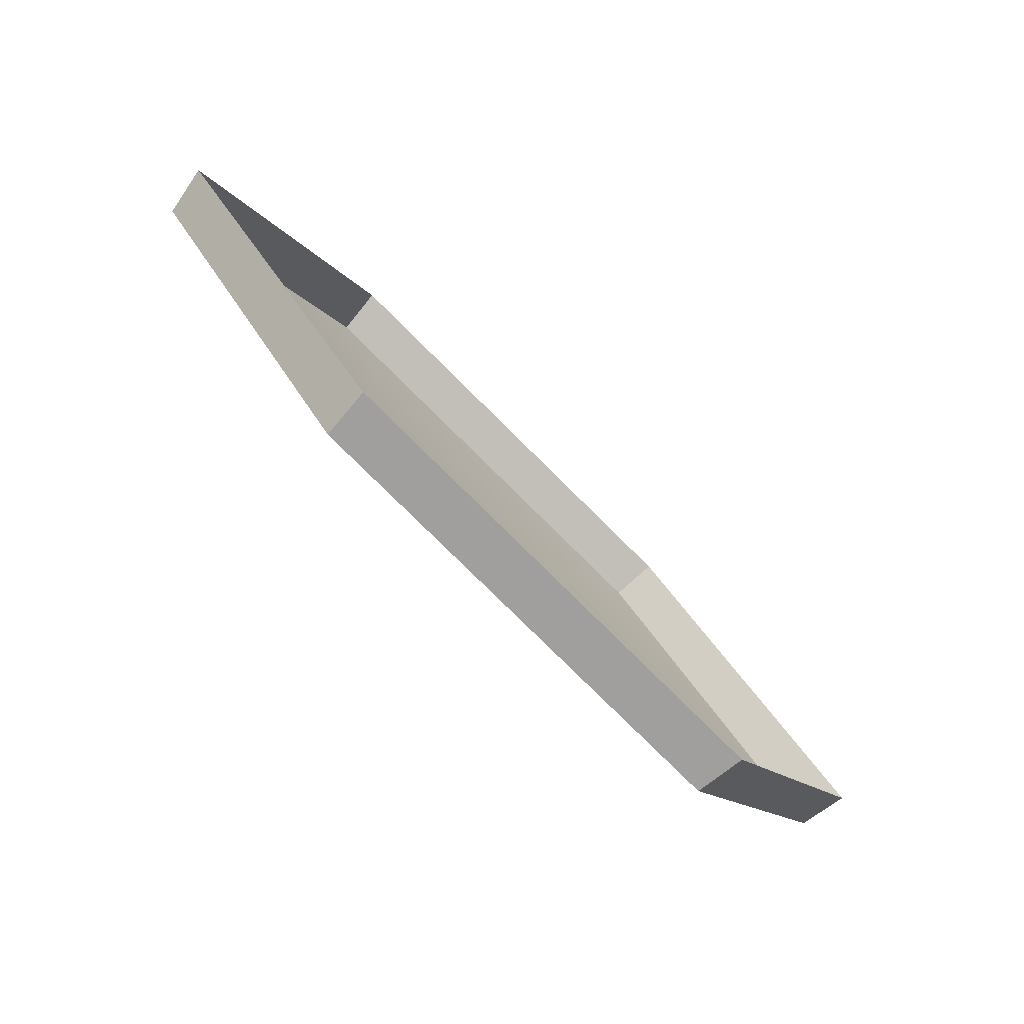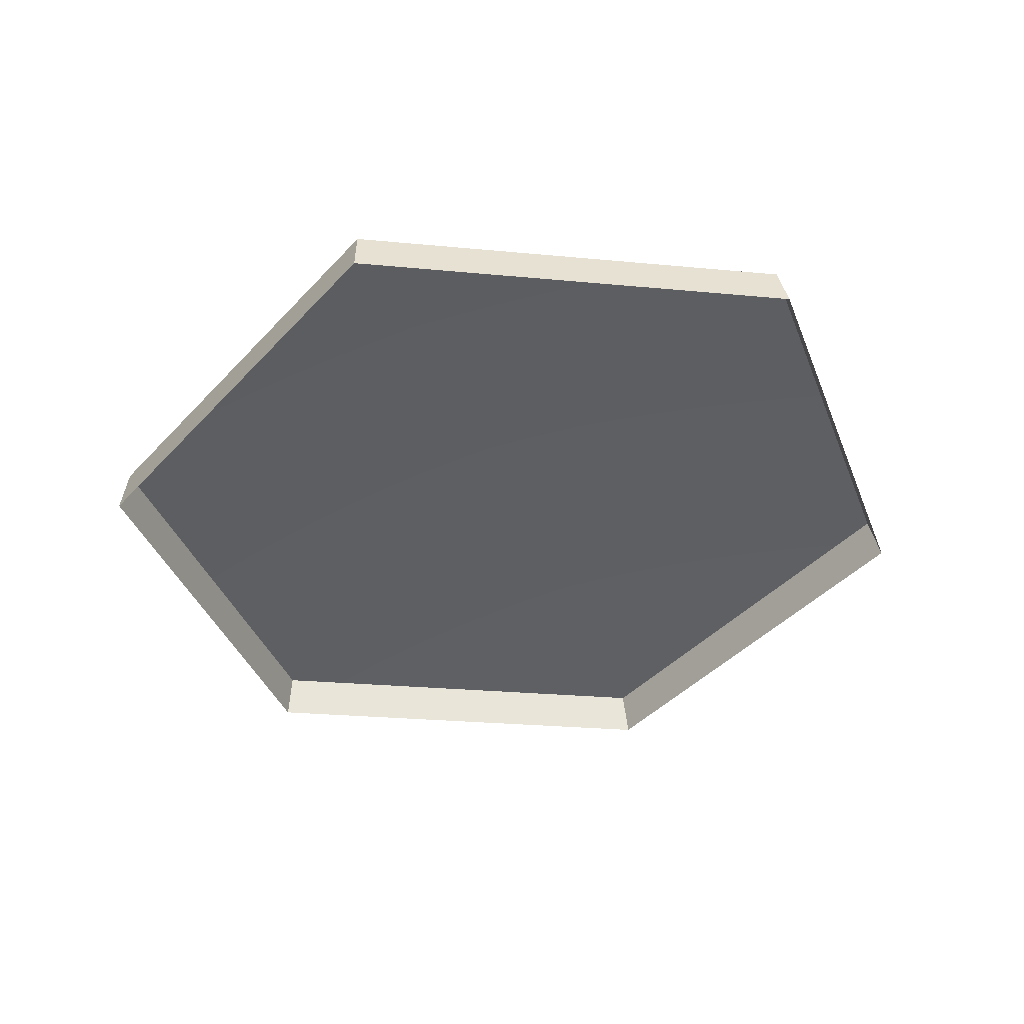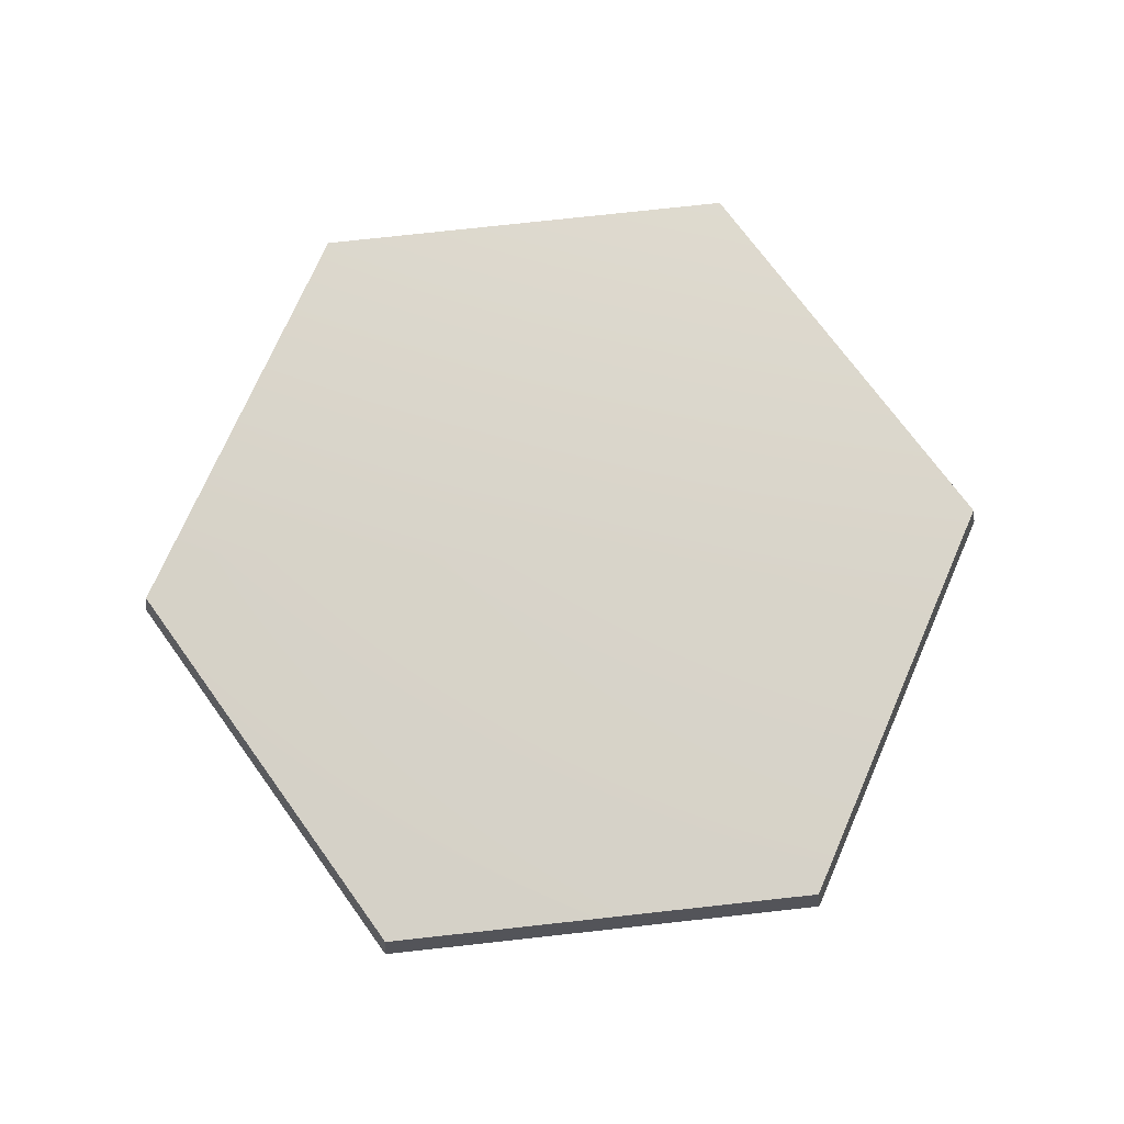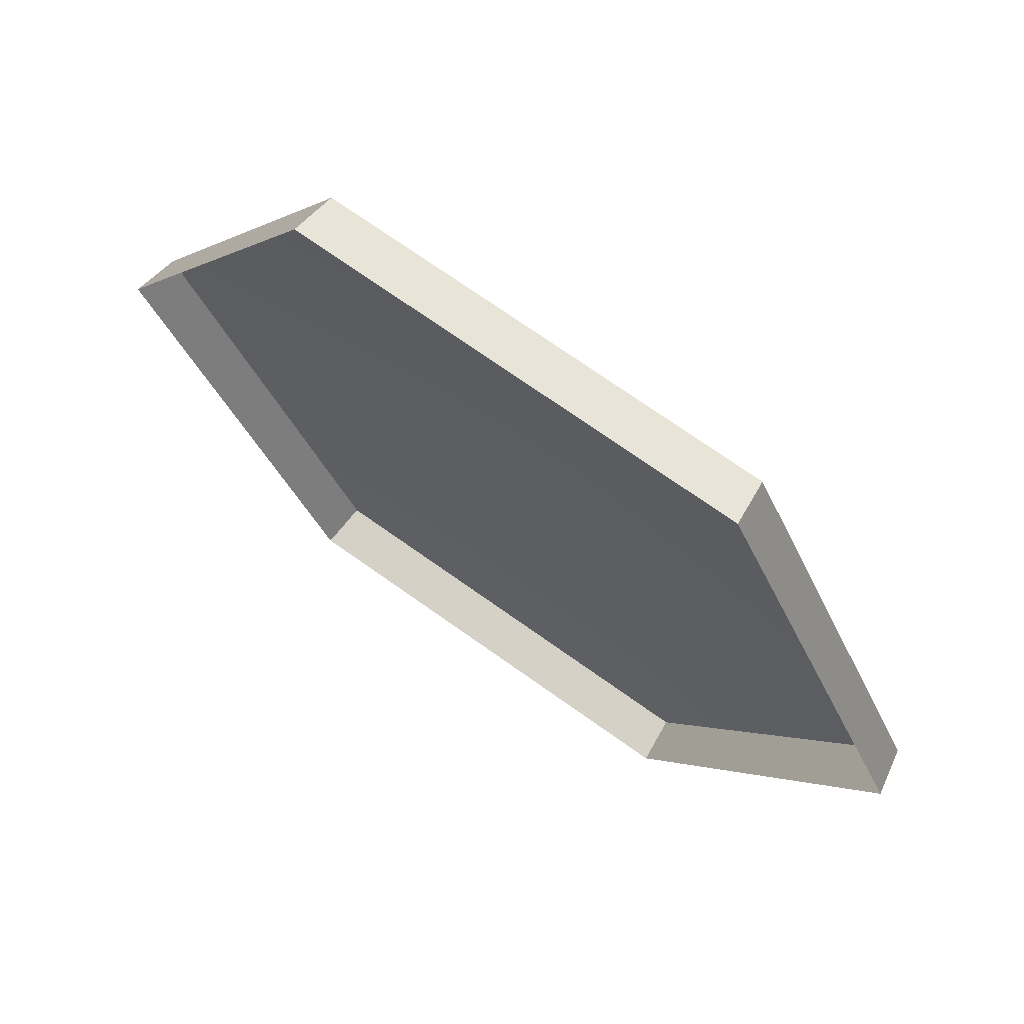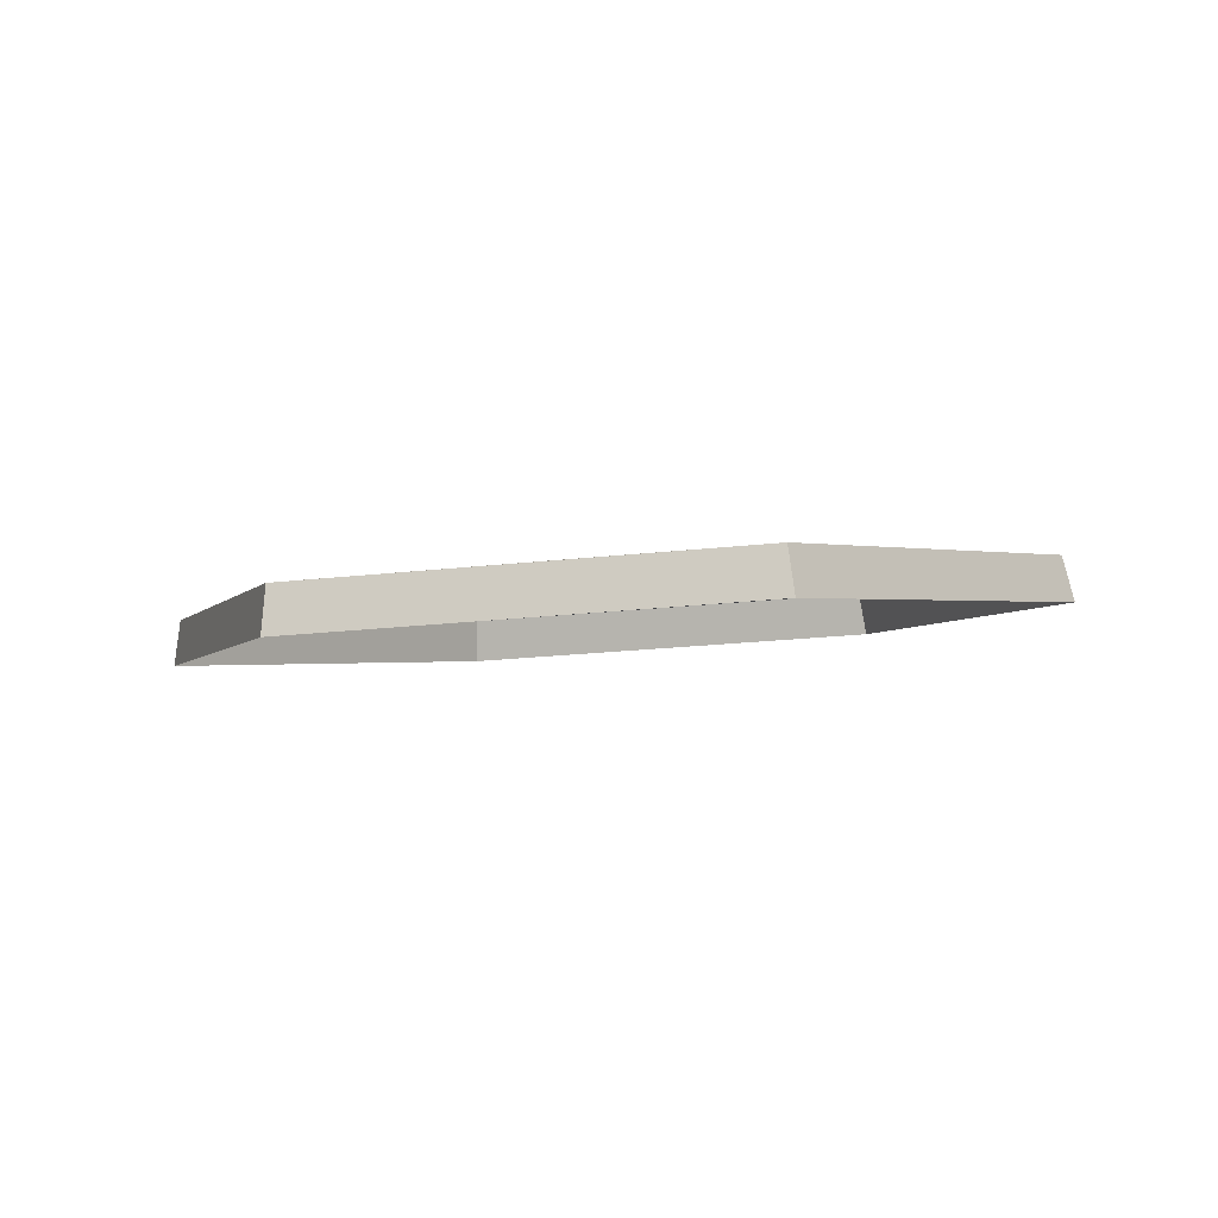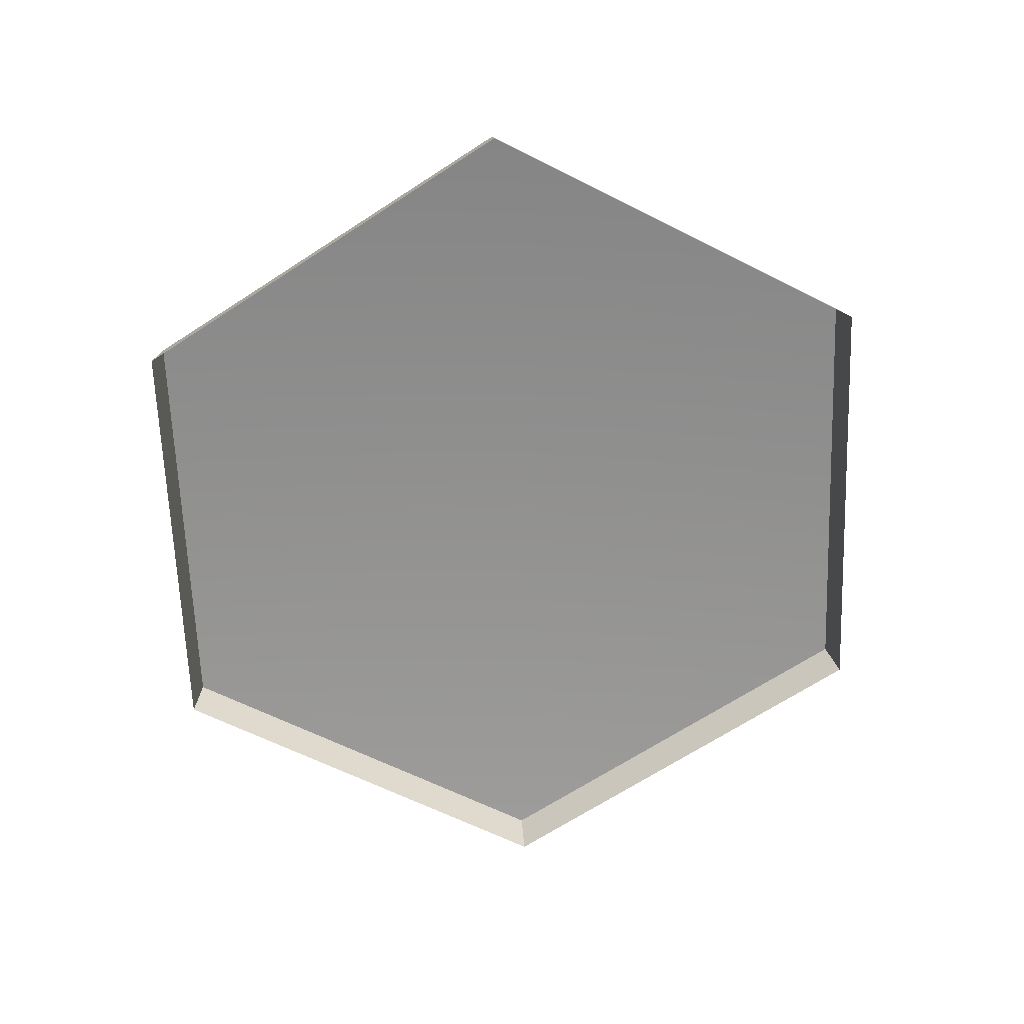
<metadata>
{"format":"obj","ext":"obj","renderer":"f3d","projection":"perspective","resolution":1024,"background":"white","views":[{"elev":-76.5,"azim":134.9,"up":"+Y"},{"elev":-39.5,"azim":110.3,"up":"+Z"},{"elev":78.8,"azim":173.8,"up":"+Z"},{"elev":72.8,"azim":-144.8,"up":"+Y"},{"elev":-4.6,"azim":70.3,"up":"+Z"},{"elev":-65.4,"azim":92.2,"up":"+Z"}]}
</metadata>
<code>
g shield_level1_1
v 0.2873 0.4991 -0.009189
v 0.2844 0.4922 0.0195
v 0.004358 0.4922 0.01895
v 0.001544 0.4991 -0.009747
v 0.001544 0.4991 -0.009747
v 0.004358 0.4922 0.01895
v -0.1348 0.2492 0.002833
v -0.1405 0.2511 -0.0262
v -0.1405 0.2511 -0.0262
v -0.1348 0.2492 0.002833
v 0.006733 0.008245 -0.01269
v 0.004053 0.00513 -0.04204
v 0.004053 0.00513 -0.04204
v 0.006733 0.008245 -0.01269
v 0.2821 0.008245 -0.01215
v 0.2849 0.00513 -0.04149
v 0.2849 0.00513 -0.04149
v 0.2821 0.008245 -0.01215
v 0.4236 0.2492 0.003922
v 0.4294 0.2511 -0.02509
v 0.4294 0.2511 -0.02509
v 0.4236 0.2492 0.003922
v 0.2844 0.4922 0.0195
v 0.2873 0.4991 -0.009189
v 0.2821 0.008245 -0.01215
v 0.1444 0.2492 0.02379
v 0.4236 0.2492 0.003922
v 0.006733 0.008245 -0.01269
v 0.2844 0.4922 0.0195
v -0.1348 0.2492 0.002833
v 0.004358 0.4922 0.01895
g shield_level1_1_0
f 3 2 1
f 4 3 1
f 7 6 5
f 8 7 5
f 11 10 9
f 12 11 9
f 15 14 13
f 16 15 13
f 19 18 17
f 20 19 17
f 23 22 21
f 24 23 21
f 27 26 25
f 25 26 28
f 29 26 27
f 28 26 30
f 31 26 29
f 30 26 31

</code>
